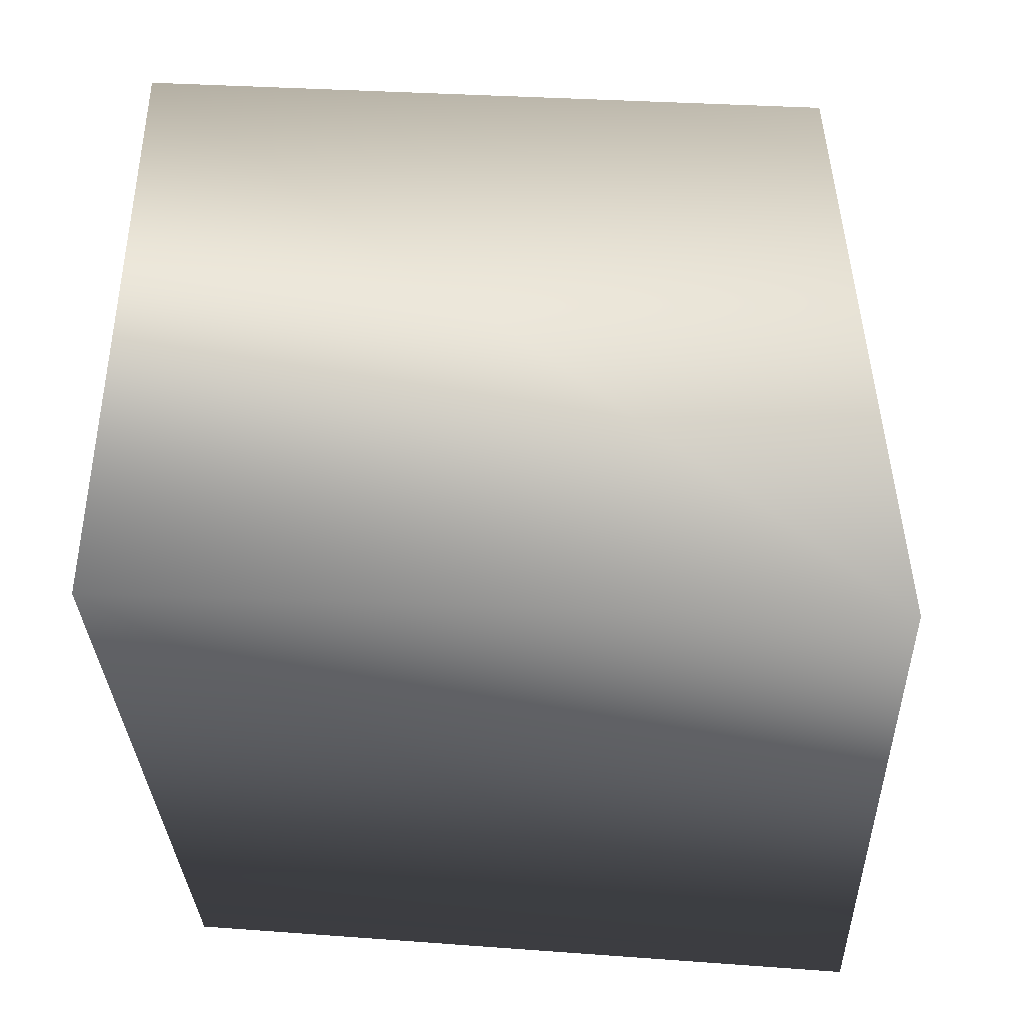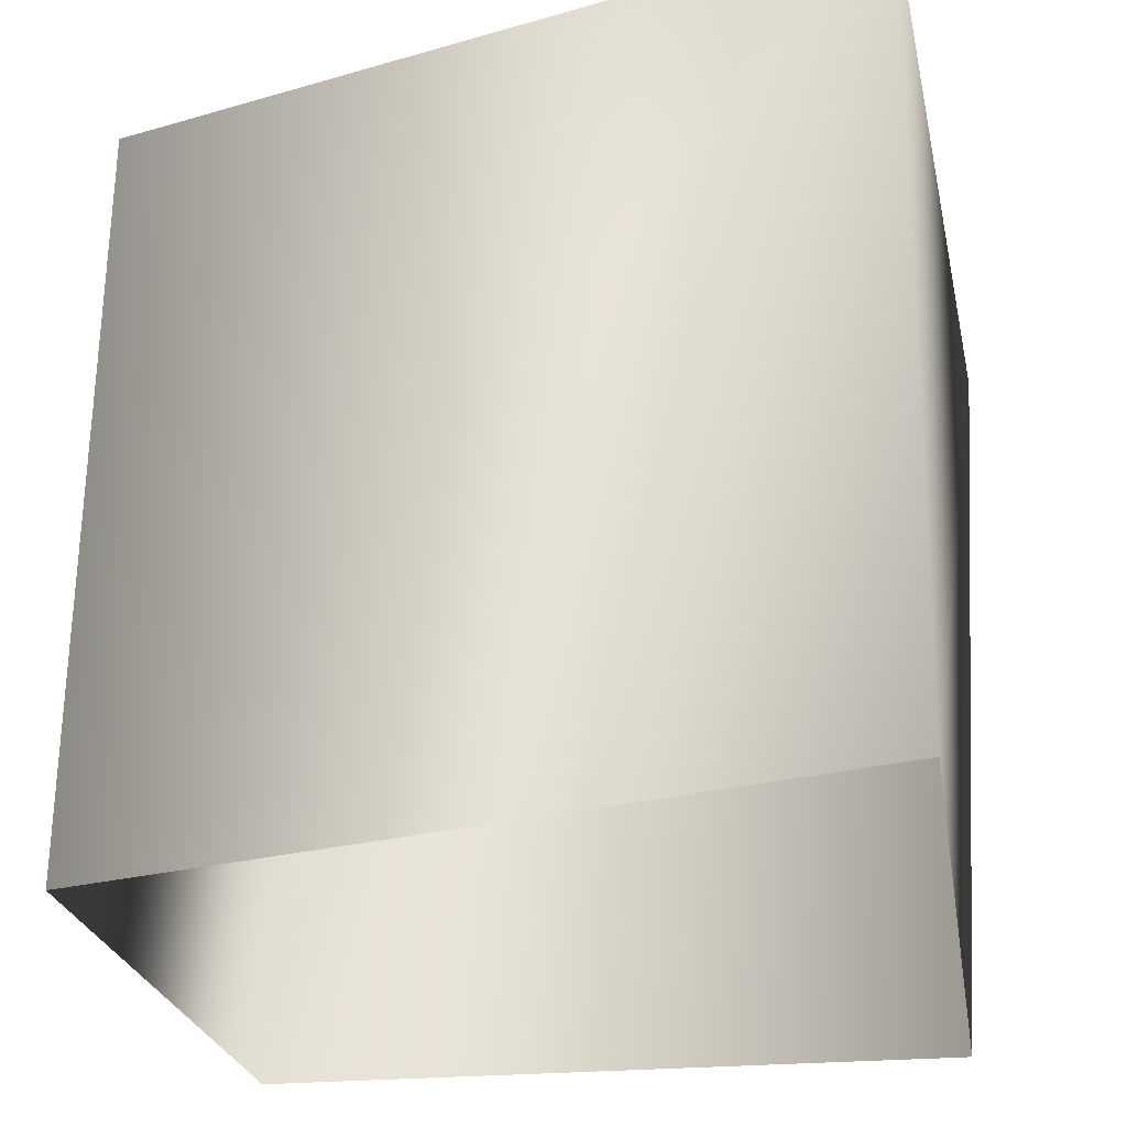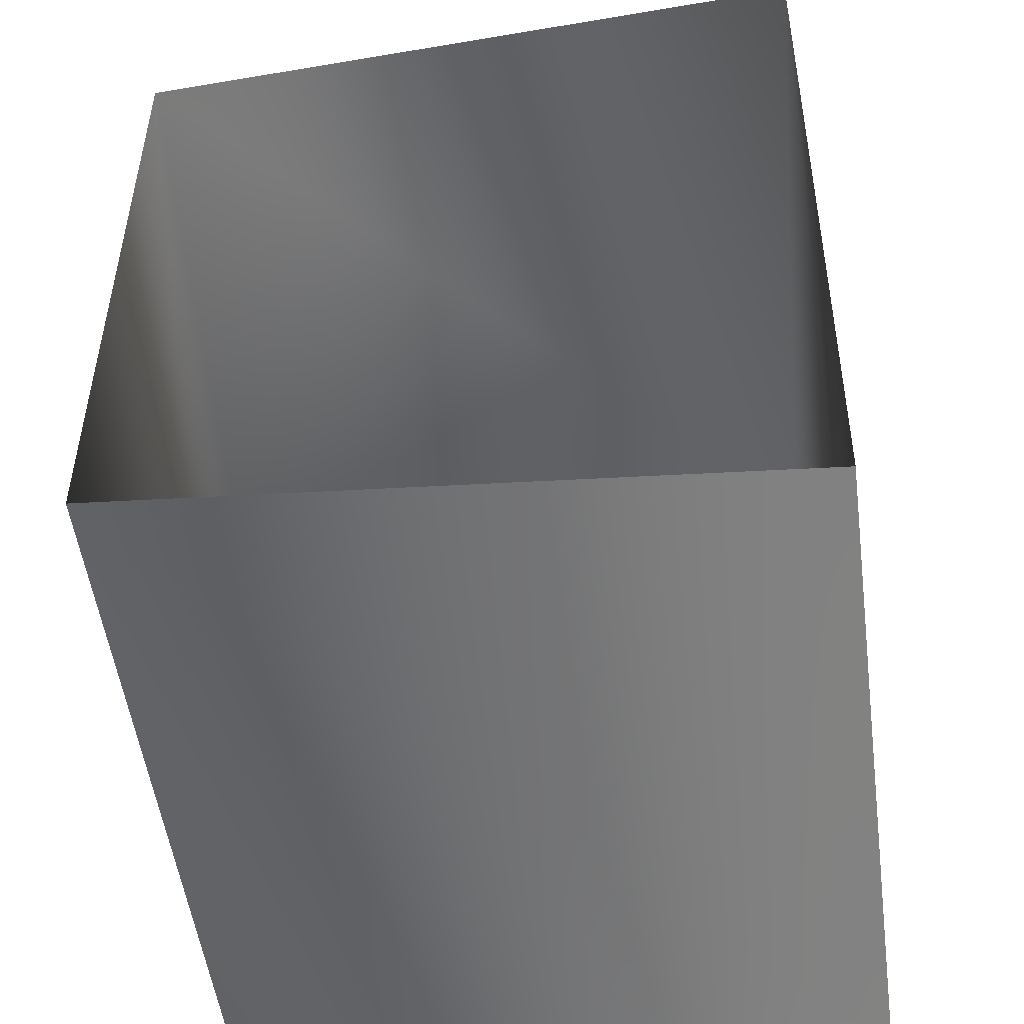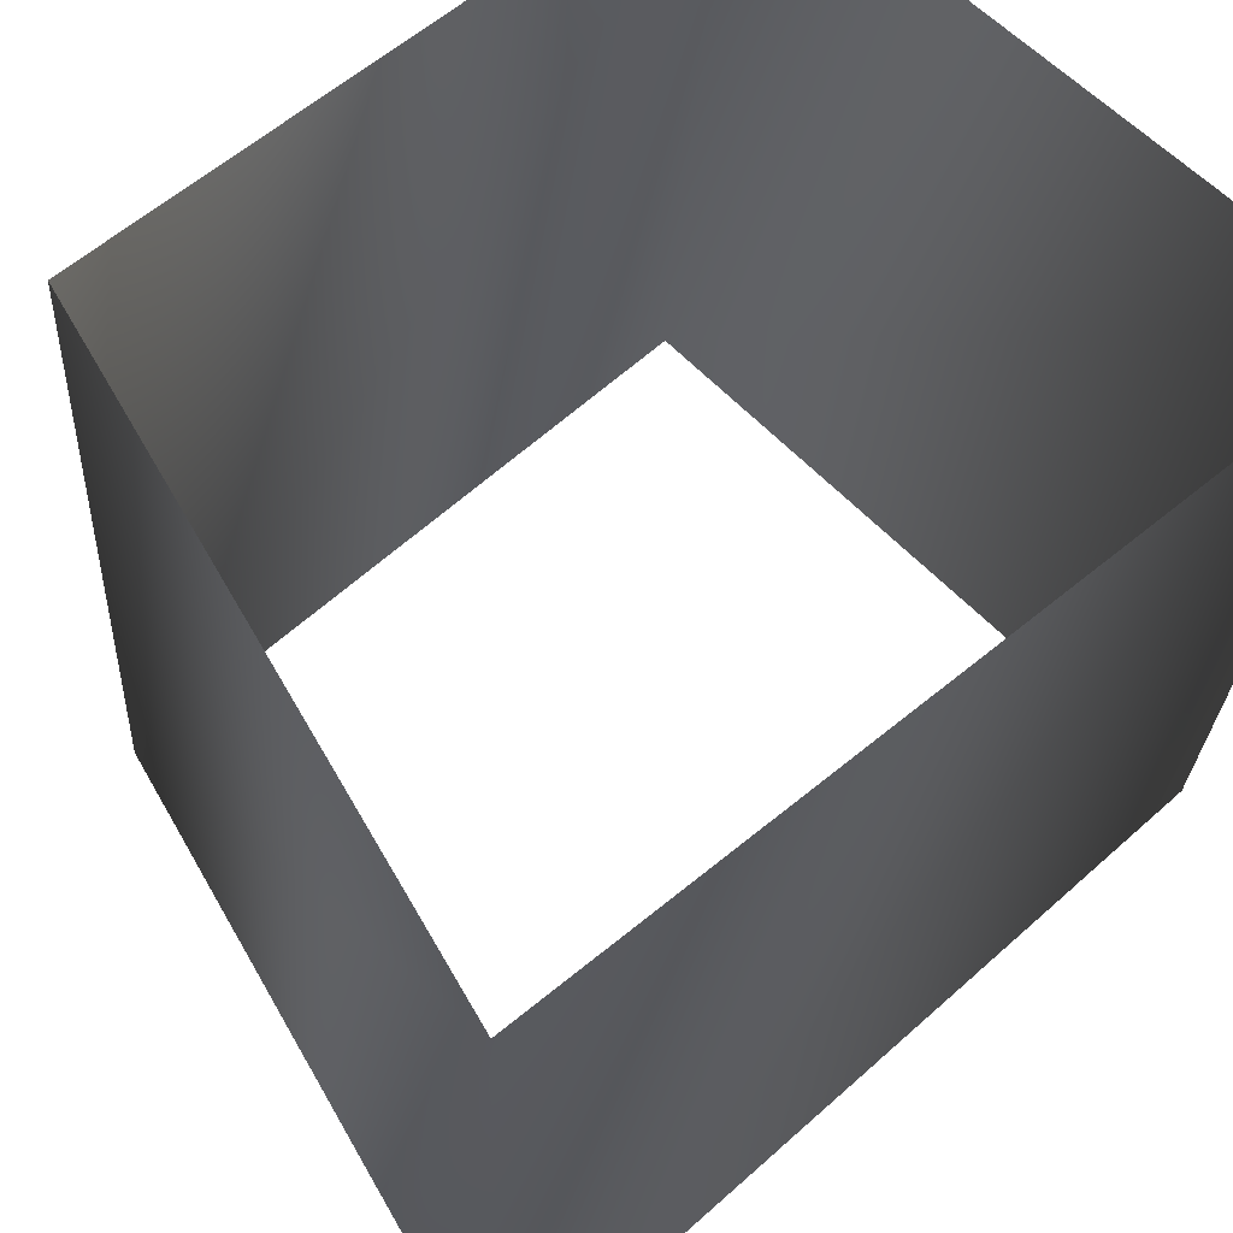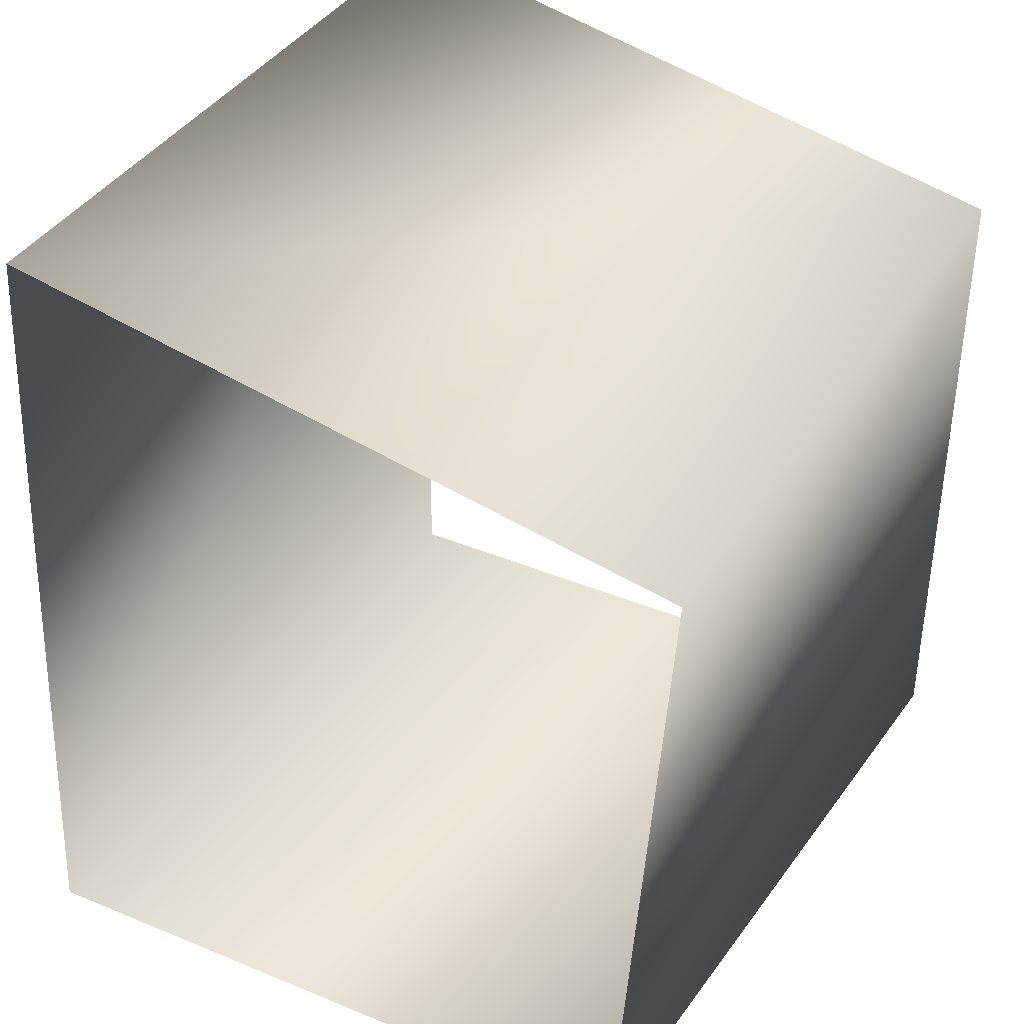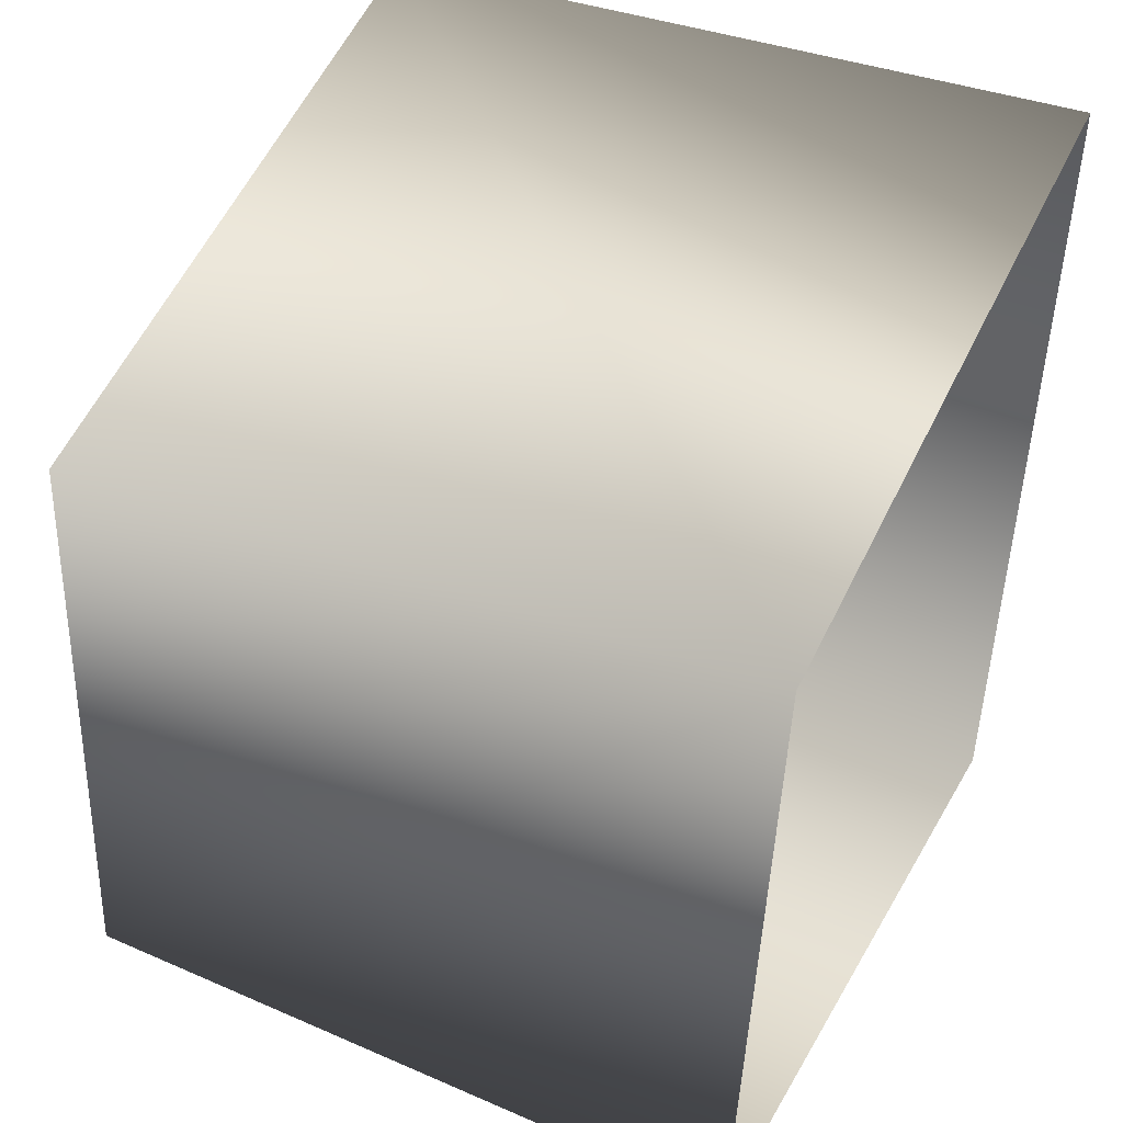
<metadata>
{"format":"obj","ext":"obj","renderer":"f3d","projection":"perspective","resolution":1024,"background":"white","views":[{"elev":59.7,"azim":90.5,"up":"+Z"},{"elev":-25.4,"azim":9.6,"up":"+Y"},{"elev":-50.8,"azim":4.7,"up":"+Z"},{"elev":59.5,"azim":48.6,"up":"+Y"},{"elev":38.0,"azim":-150.4,"up":"+Z"},{"elev":40.4,"azim":-63.3,"up":"+Z"}]}
</metadata>
<code>
o LeftForeArm_Arms.003
v 0.08565 -0.1089 0.1062
v 0.09313 0.1012 -0.1318
v 0.08663 0.09406 0.09955
v 0.08234 -0.1028 -0.1244
v -0.1078 -0.1028 -0.1192
v -0.1058 -0.1109 0.06582
v -0.1055 0.08489 0.05686
v -0.09749 0.09809 -0.1267
f 1 2 3
f 1 4 2
f 2 4 5
f 3 6 1
f 3 7 6
f 2 5 8
f 8 6 7
f 8 5 6

</code>
